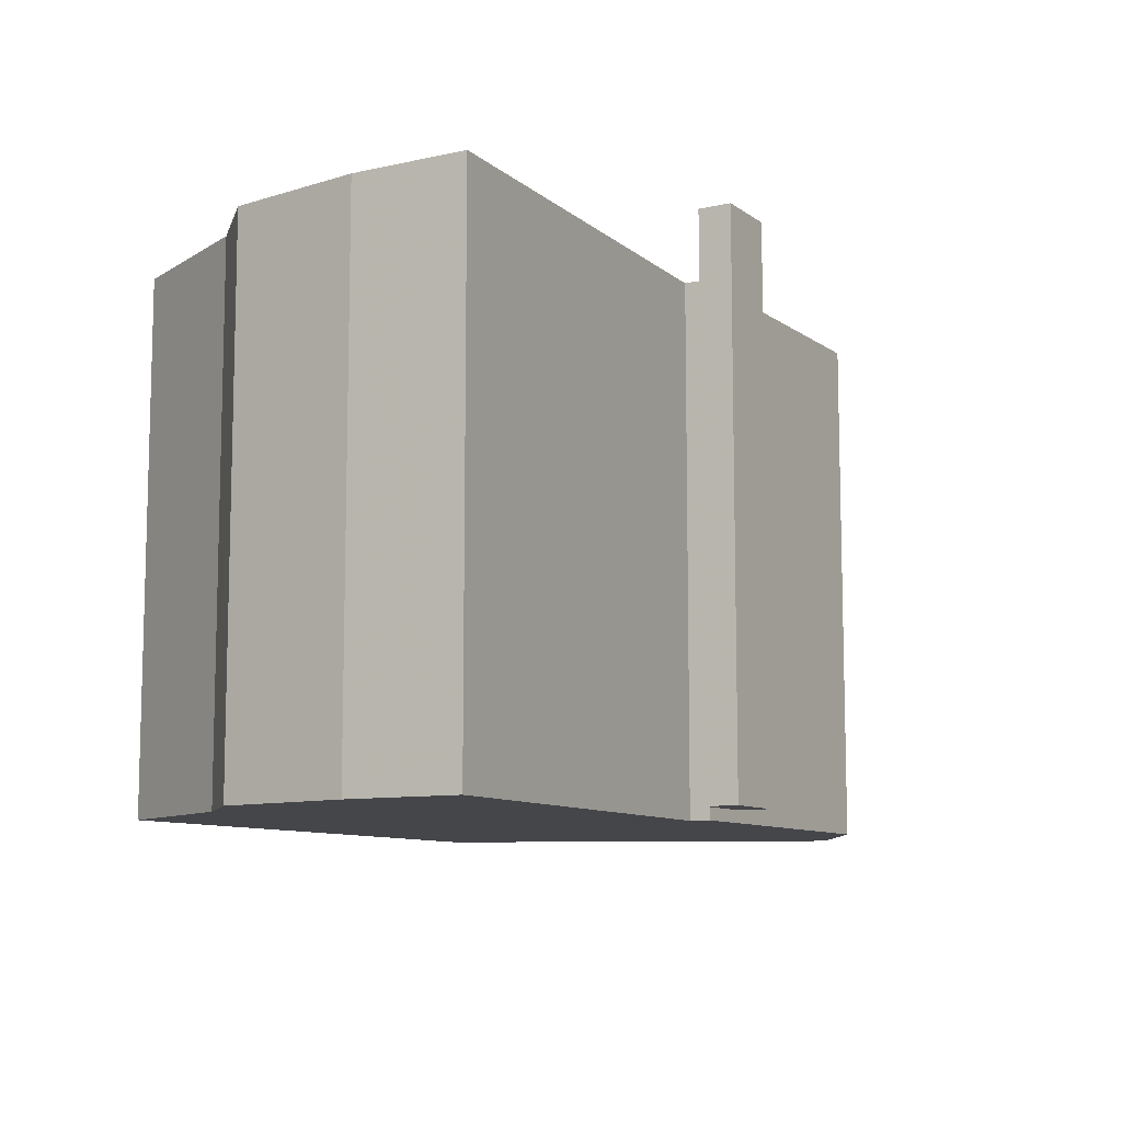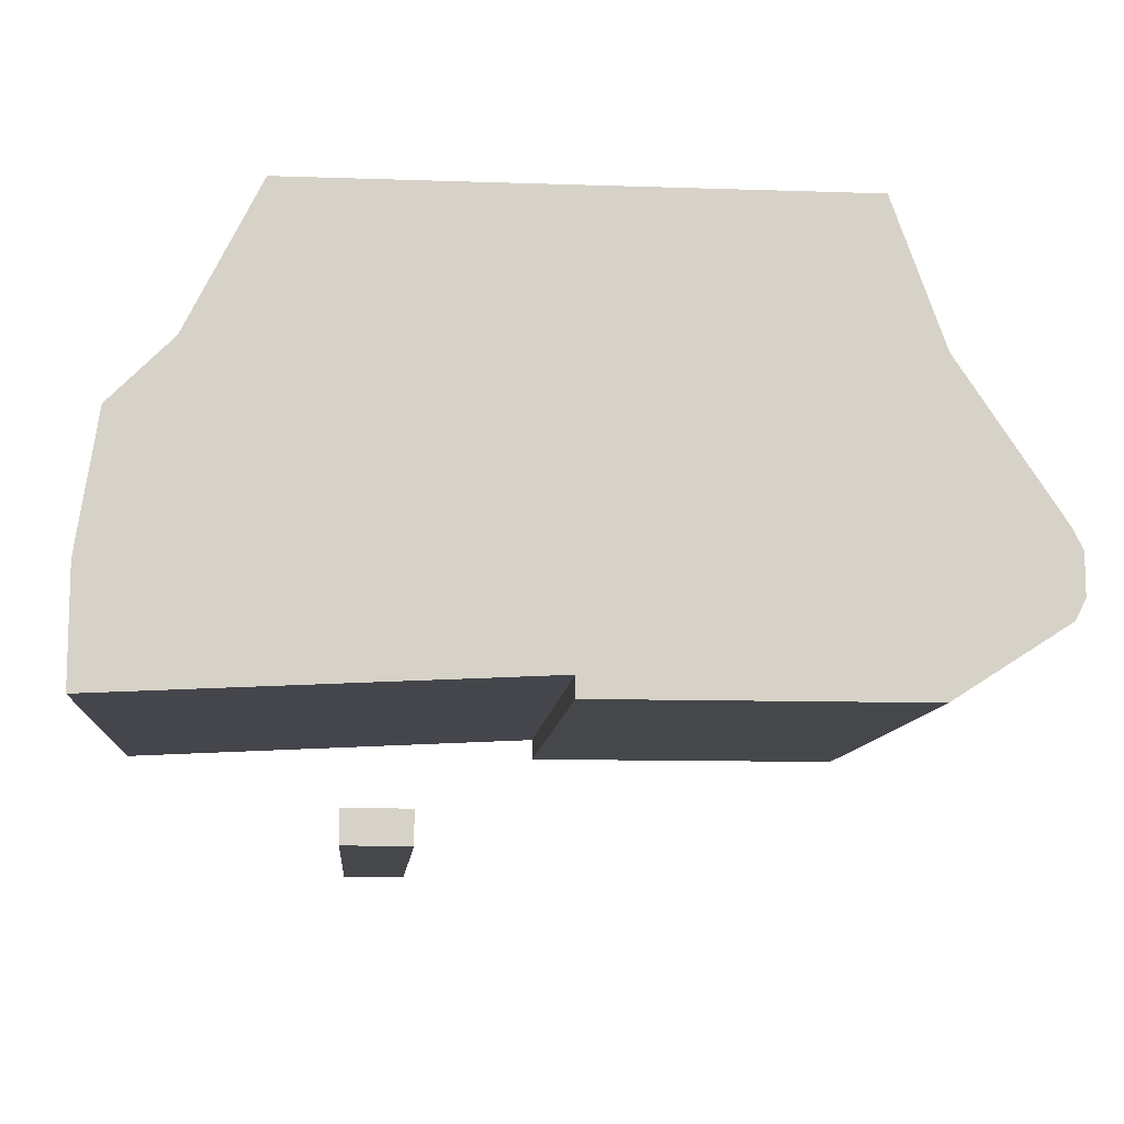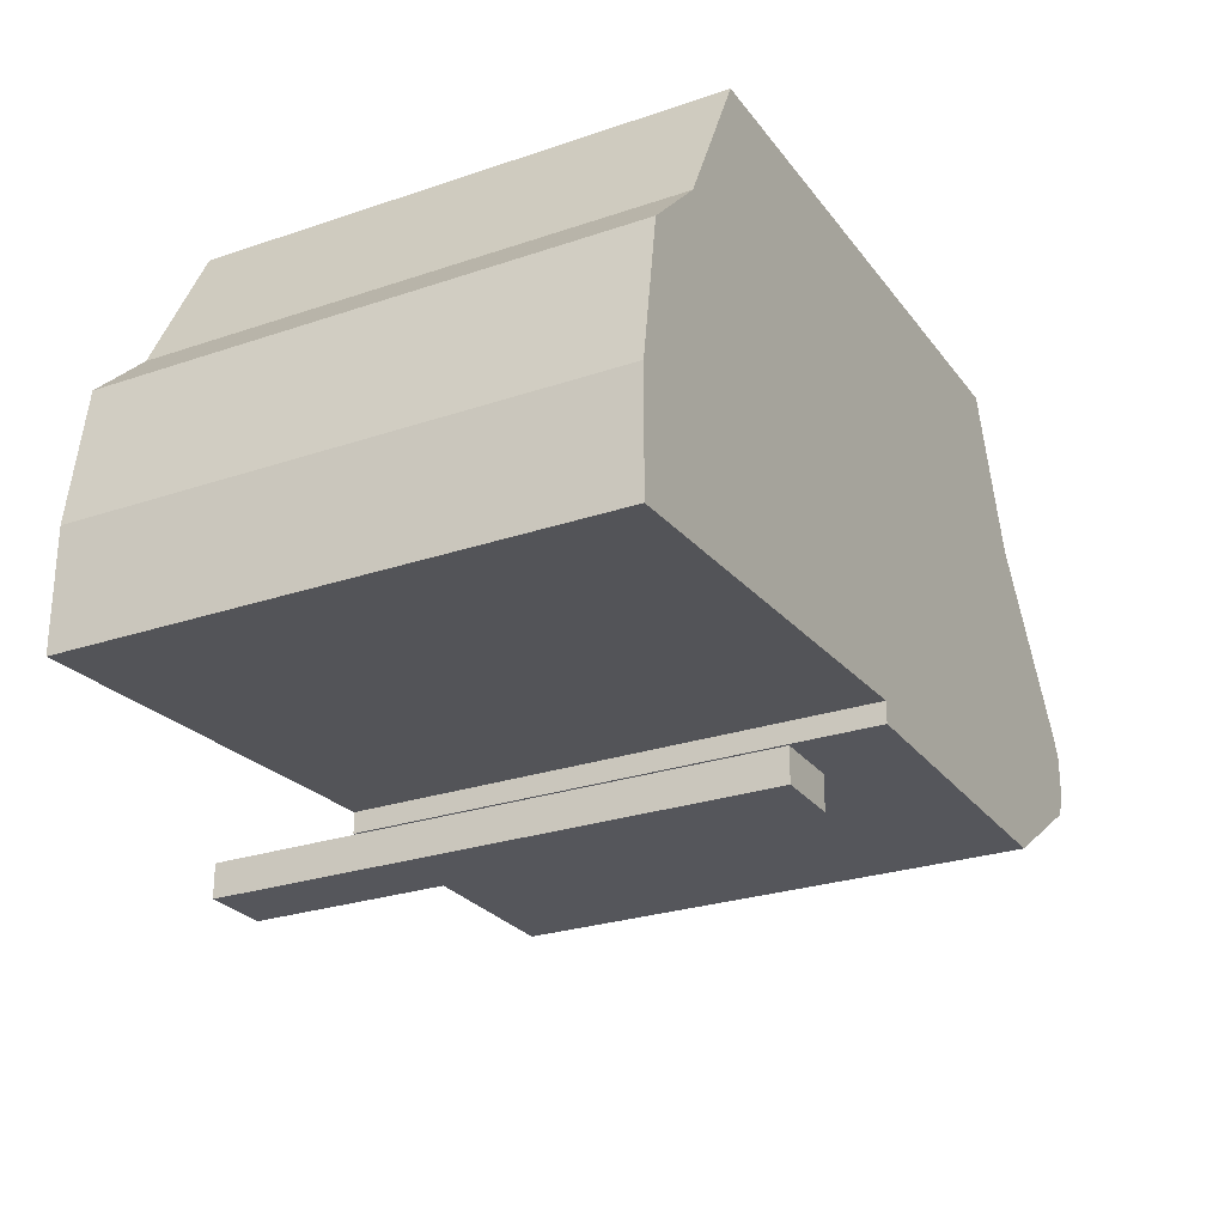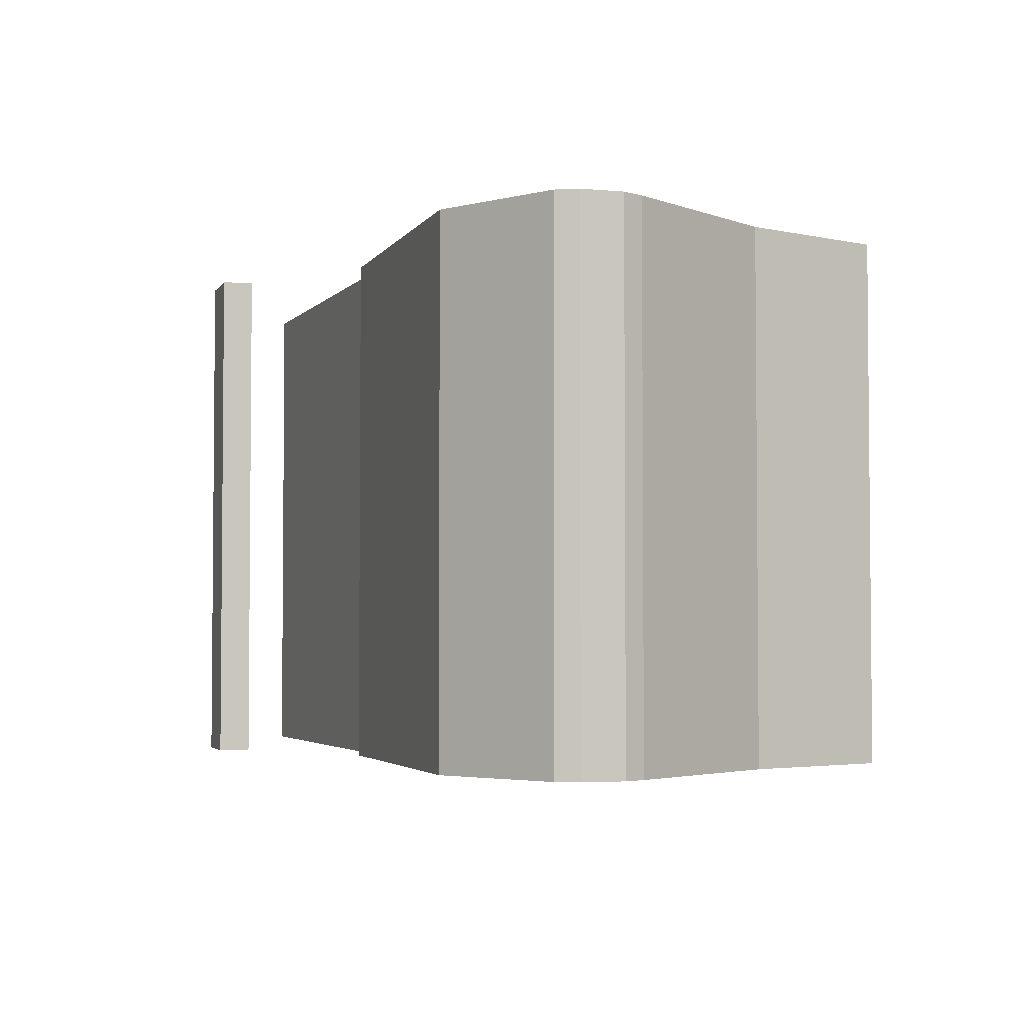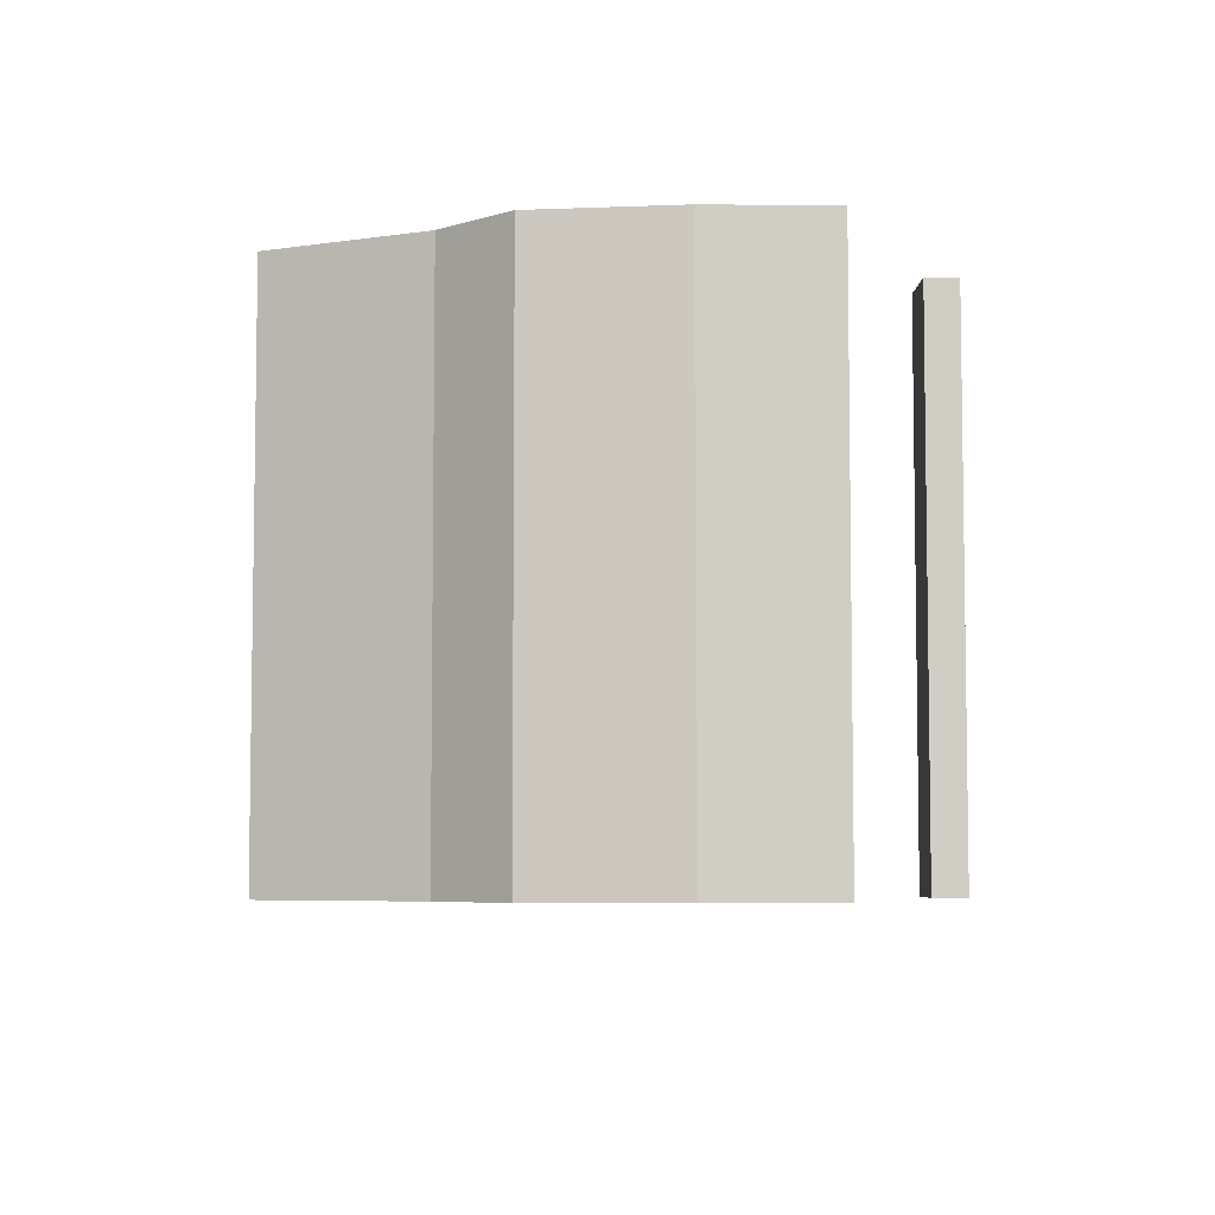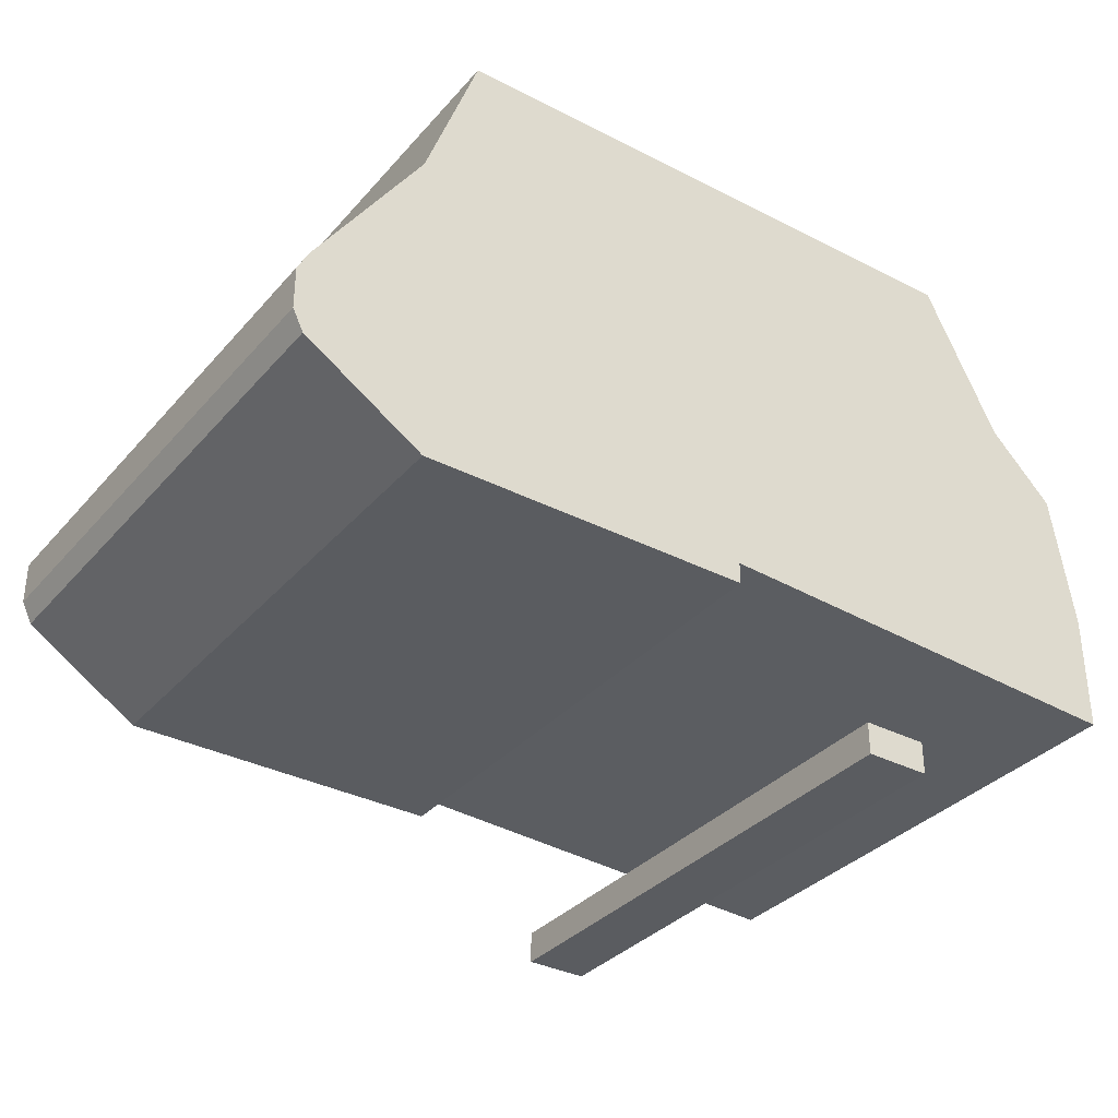
<metadata>
{"format":"obj","ext":"obj","renderer":"f3d","projection":"perspective","resolution":1024,"background":"white","views":[{"elev":-9.5,"azim":-59.8,"up":"+Z"},{"elev":-10.5,"azim":-4.8,"up":"+Y"},{"elev":-26.2,"azim":-61.7,"up":"+Y"},{"elev":-3.3,"azim":72.8,"up":"+Z"},{"elev":-5.7,"azim":-91.8,"up":"+Z"},{"elev":-34.2,"azim":145.3,"up":"+Y"}]}
</metadata>
<code>
g sbg_desert_dm_rubble01_s
v -0.2 0 0
v -0.14 0 0
v -0.14 0.03 0
v -0.2 0.03 0
v -0.34 0.42 0
v -0.4 0.36 0
v -0.42 0.23 0
v -0.42 0.12 0
v -0.01 0.14 0
v -0.01 0.12 0
v 0.3 0.12 0
v 0.41 0.19 0
v 0.42 0.21 0
v 0.42 0.25 0
v 0.41 0.27 0
v 0.31 0.42 0
v 0.26 0.56 0
v -0.27 0.56 0
v -0.2 0 0.5
v -0.14 0 0.5
v -0.14 0.03 0.5
v -0.2 0.03 0.5
v -0.34 0.42 0.5
v -0.4 0.36 0.5
v -0.42 0.23 0.5
v -0.42 0.12 0.5
v -0.01 0.14 0.5
v -0.01 0.12 0.5
v 0.3 0.12 0.5
v 0.41 0.19 0.5
v 0.42 0.21 0.5
v 0.42 0.25 0.5
v 0.41 0.27 0.5
v 0.31 0.42 0.5
v 0.26 0.56 0.5
v -0.27 0.56 0.5
g sbg_desert_dm_rubble01_s_0
f 4 3 2
f 4 2 1
f 18 17 9
f 17 16 9
f 12 11 15
f 15 14 13
f 15 13 12
f 11 16 15
f 11 10 9
f 16 11 9
f 7 5 9
f 8 7 9
f 7 6 5
f 18 9 5
f 3 20 2
f 20 3 21
f 4 21 3
f 21 4 22
f 2 19 1
f 19 2 20
f 1 22 4
f 22 1 19
f 18 35 17
f 35 18 36
f 17 34 16
f 34 17 35
f 12 29 11
f 29 12 30
f 14 31 13
f 31 14 32
f 15 32 14
f 32 15 33
f 13 30 12
f 30 13 31
f 16 33 15
f 33 16 34
f 10 27 9
f 27 10 28
f 11 28 10
f 28 11 29
f 8 25 7
f 25 8 26
f 9 26 8
f 26 9 27
f 6 23 5
f 23 6 24
f 7 24 6
f 24 7 25
f 5 36 18
f 36 5 23
f 20 21 22
f 19 20 22
f 27 35 36
f 27 34 35
f 33 29 30
f 31 32 33
f 30 31 33
f 33 34 29
f 27 28 29
f 27 29 34
f 27 23 25
f 27 25 26
f 23 24 25
f 23 27 36

</code>
